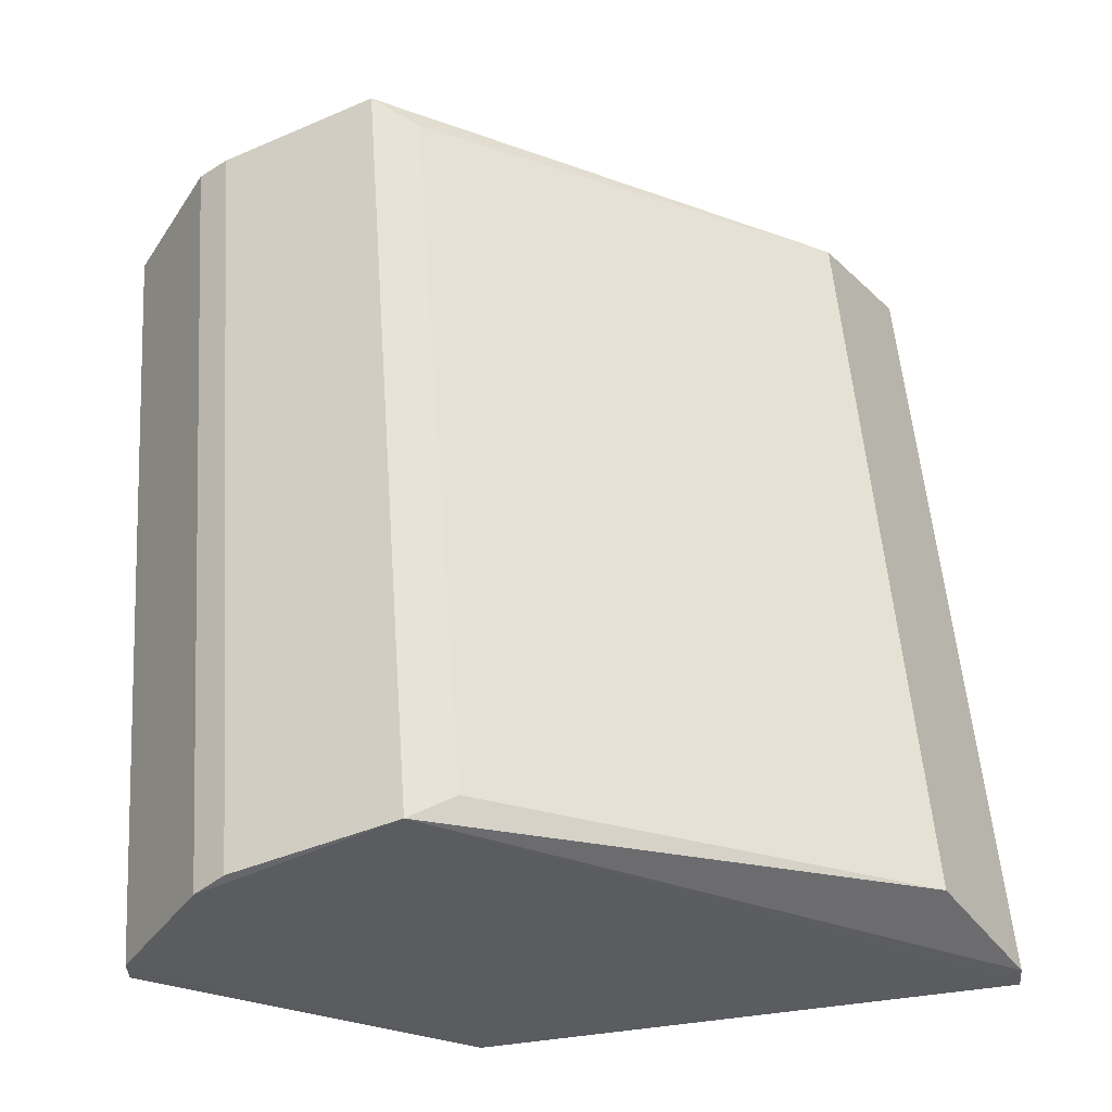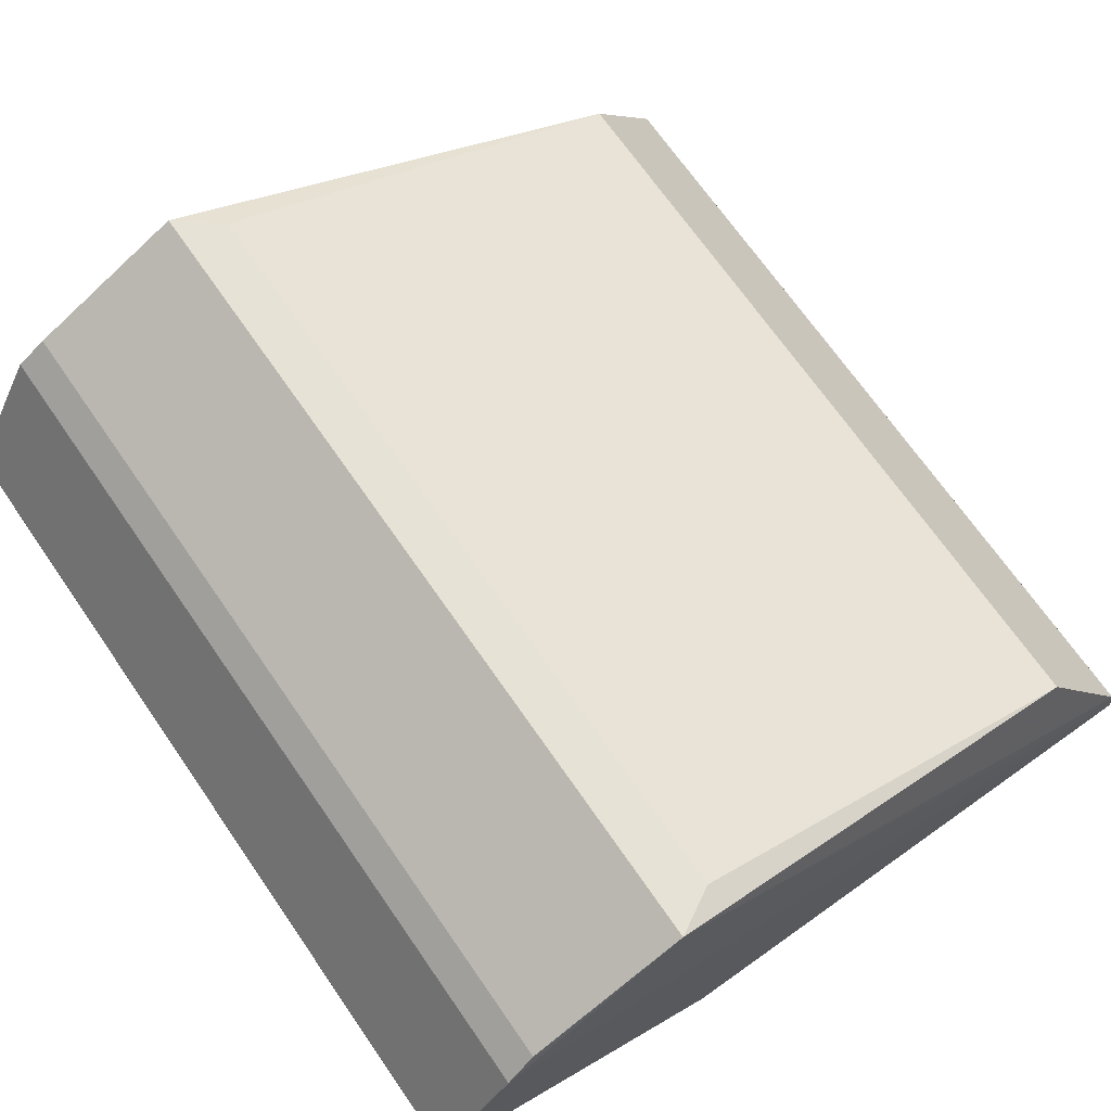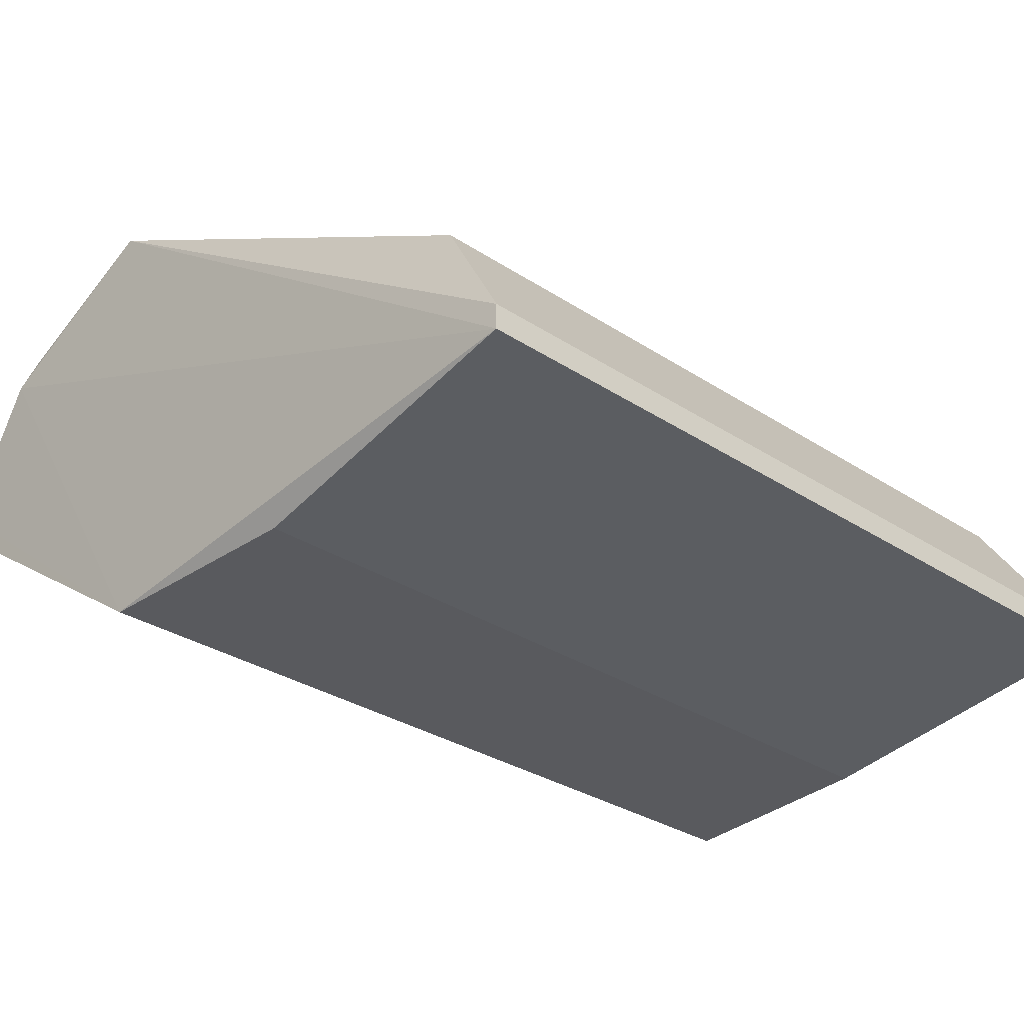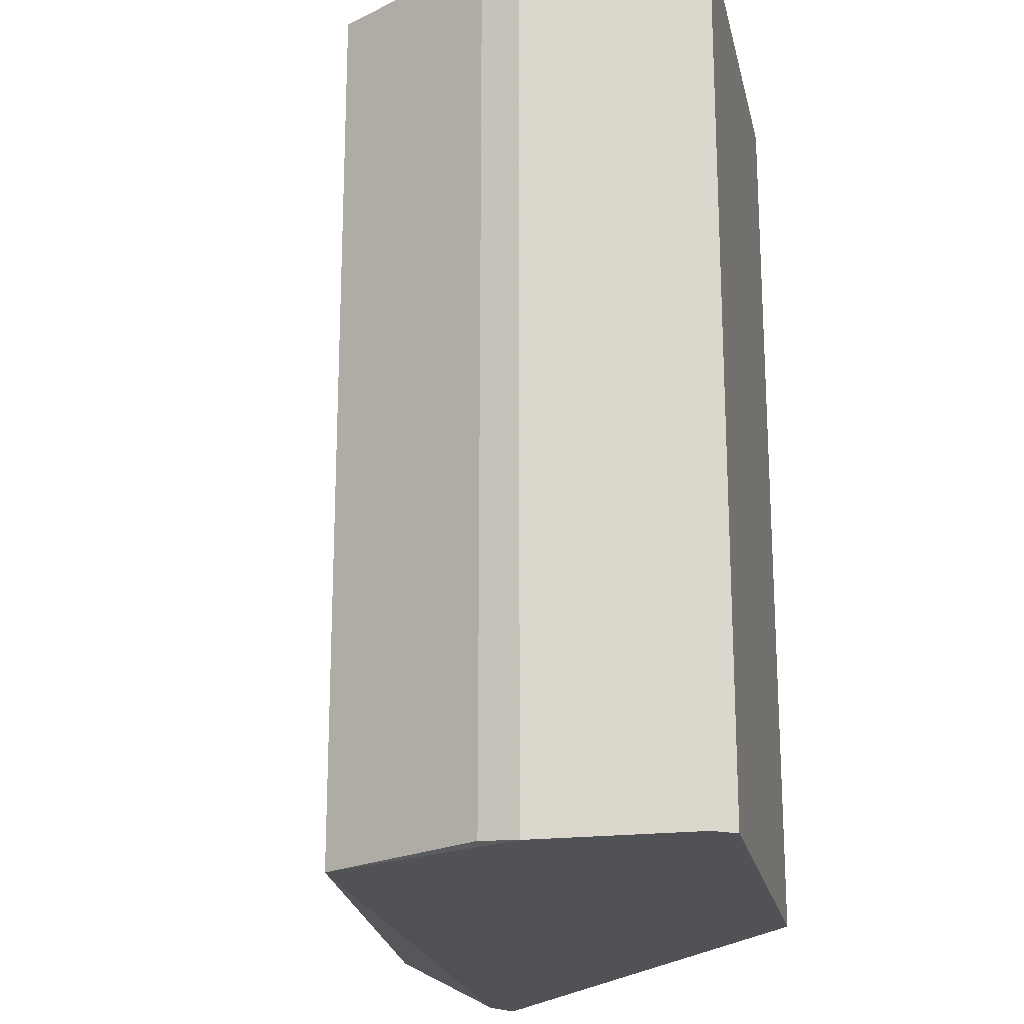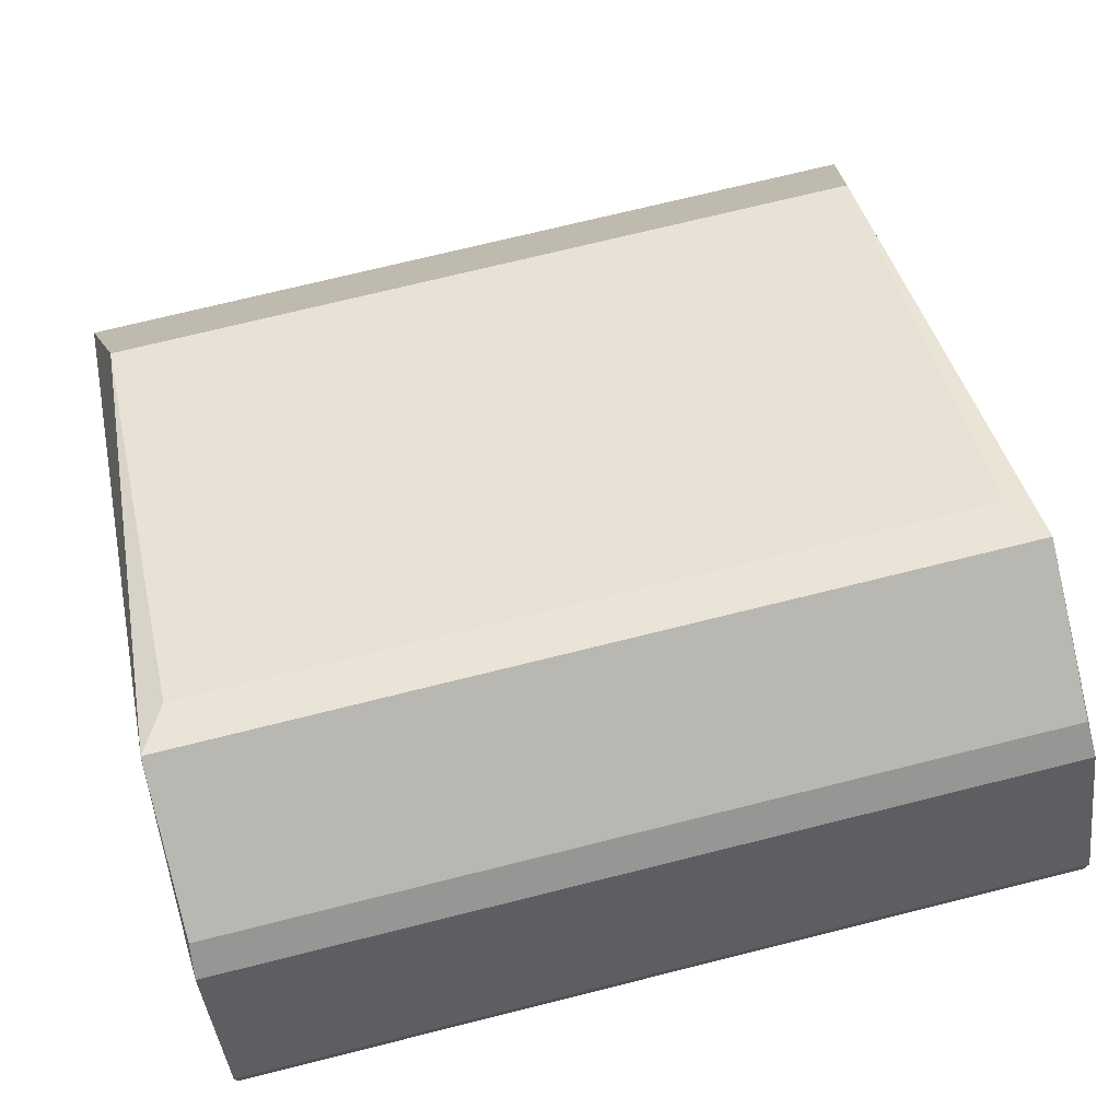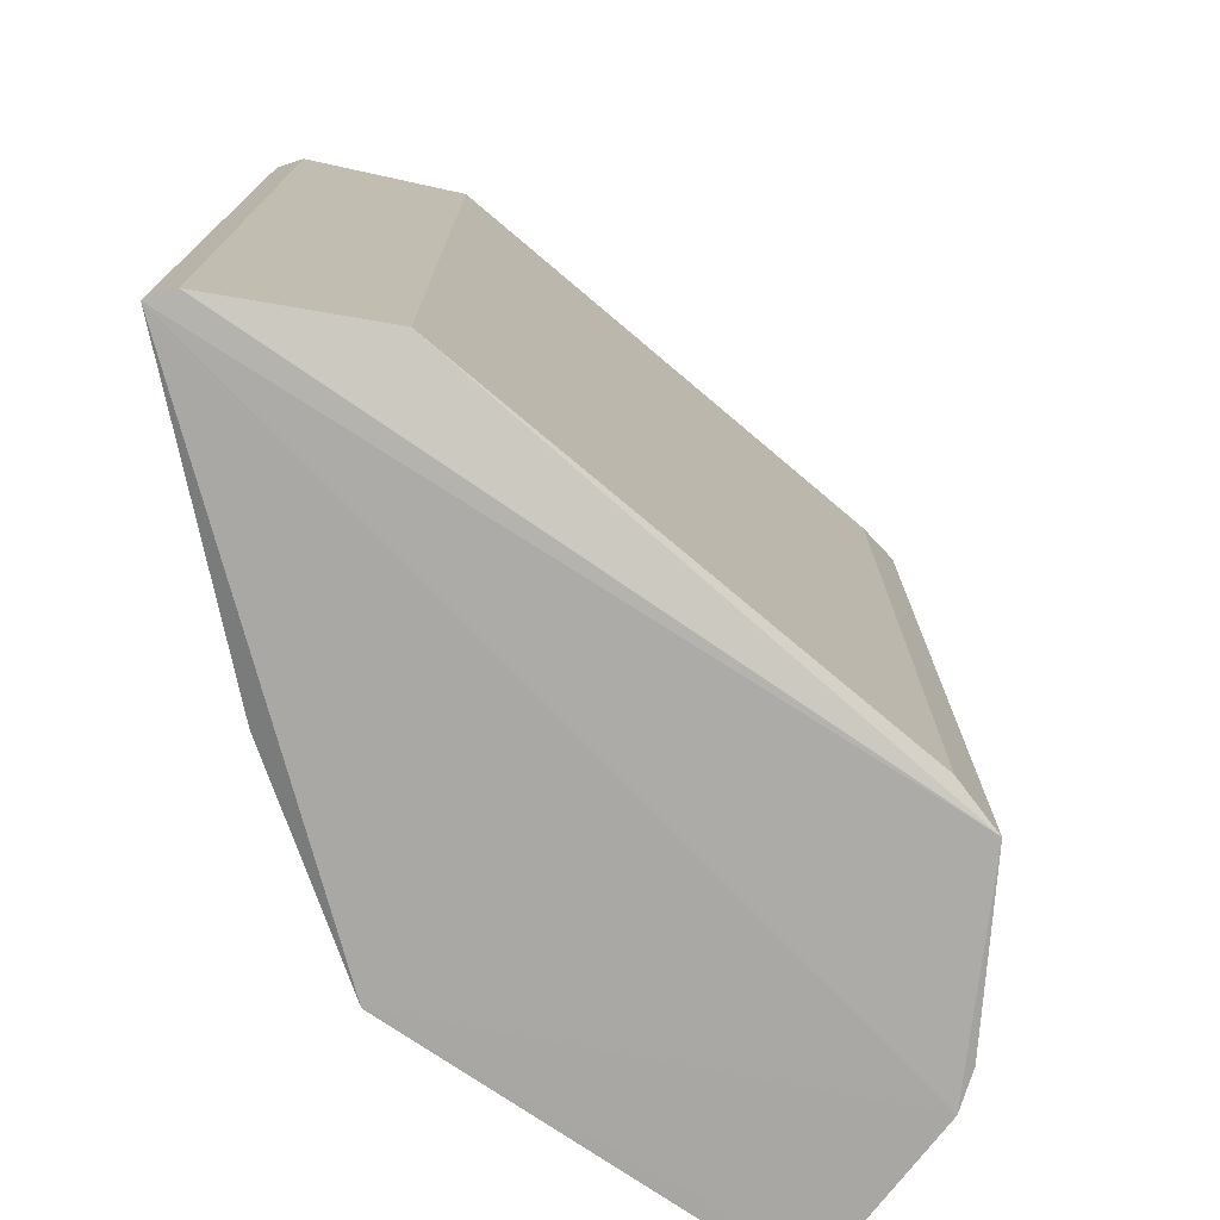
<metadata>
{"format":"obj","ext":"obj","renderer":"f3d","projection":"perspective","resolution":1024,"background":"white","views":[{"elev":55.1,"azim":-4.3,"up":"+Y"},{"elev":70.0,"azim":-34.8,"up":"+Y"},{"elev":-30.2,"azim":46.2,"up":"+Y"},{"elev":-20.9,"azim":-112.0,"up":"+Z"},{"elev":72.6,"azim":-104.0,"up":"+Y"},{"elev":-75.4,"azim":112.1,"up":"+Z"}]}
</metadata>
<code>
v -0.1974 0.9239 0.9025
v -0.9711 0.3838 -0.9711
v -0.9721 0.4444 -0.9721
v 0.9758 0.04815 -0.9758
v -0.2429 -0.1021 0.9716
v -0.3633 0.9896 -0.9691
v 0.9758 0.04815 0.9758
v -0.9721 0.4444 0.9721
v -0.2429 -0.1021 -0.9716
v 0.7706 0.416 -0.9134
v -0.7267 0.8079 0.9692
v 0.7706 0.416 0.9134
v 0.2647 -0.08517 -0.9415
v -0.7939 0.7497 -0.9772
v -0.3633 0.9896 0.9691
v 0.2647 -0.08517 0.9415
v -0.9711 0.3838 0.9711
v 0.971 0.1107 0.971
v -0.2549 0.9541 -0.906
v -0.7939 0.7497 0.9772
v 0.971 0.1107 -0.971
v -0.7267 0.8079 -0.9692
v -0.2549 0.9541 0.906
f 19 15 23
f 3 2 8
f 2 3 9
f 5 2 9
f 10 1 12
f 4 7 13
f 9 4 13
f 5 9 13
f 6 4 14
f 3 8 14
f 9 3 14
f 4 9 14
f 6 11 15
f 7 5 16
f 13 7 16
f 5 13 16
f 2 5 17
f 5 8 17
f 8 2 17
f 7 4 18
f 10 12 18
f 15 7 18
f 12 15 18
f 1 10 19
f 10 6 19
f 6 15 19
f 5 7 20
f 8 5 20
f 14 8 20
f 11 14 20
f 7 15 20
f 15 11 20
f 4 6 21
f 6 10 21
f 18 4 21
f 10 18 21
f 11 6 22
f 6 14 22
f 14 11 22
f 12 1 23
f 15 12 23
f 1 19 23

</code>
